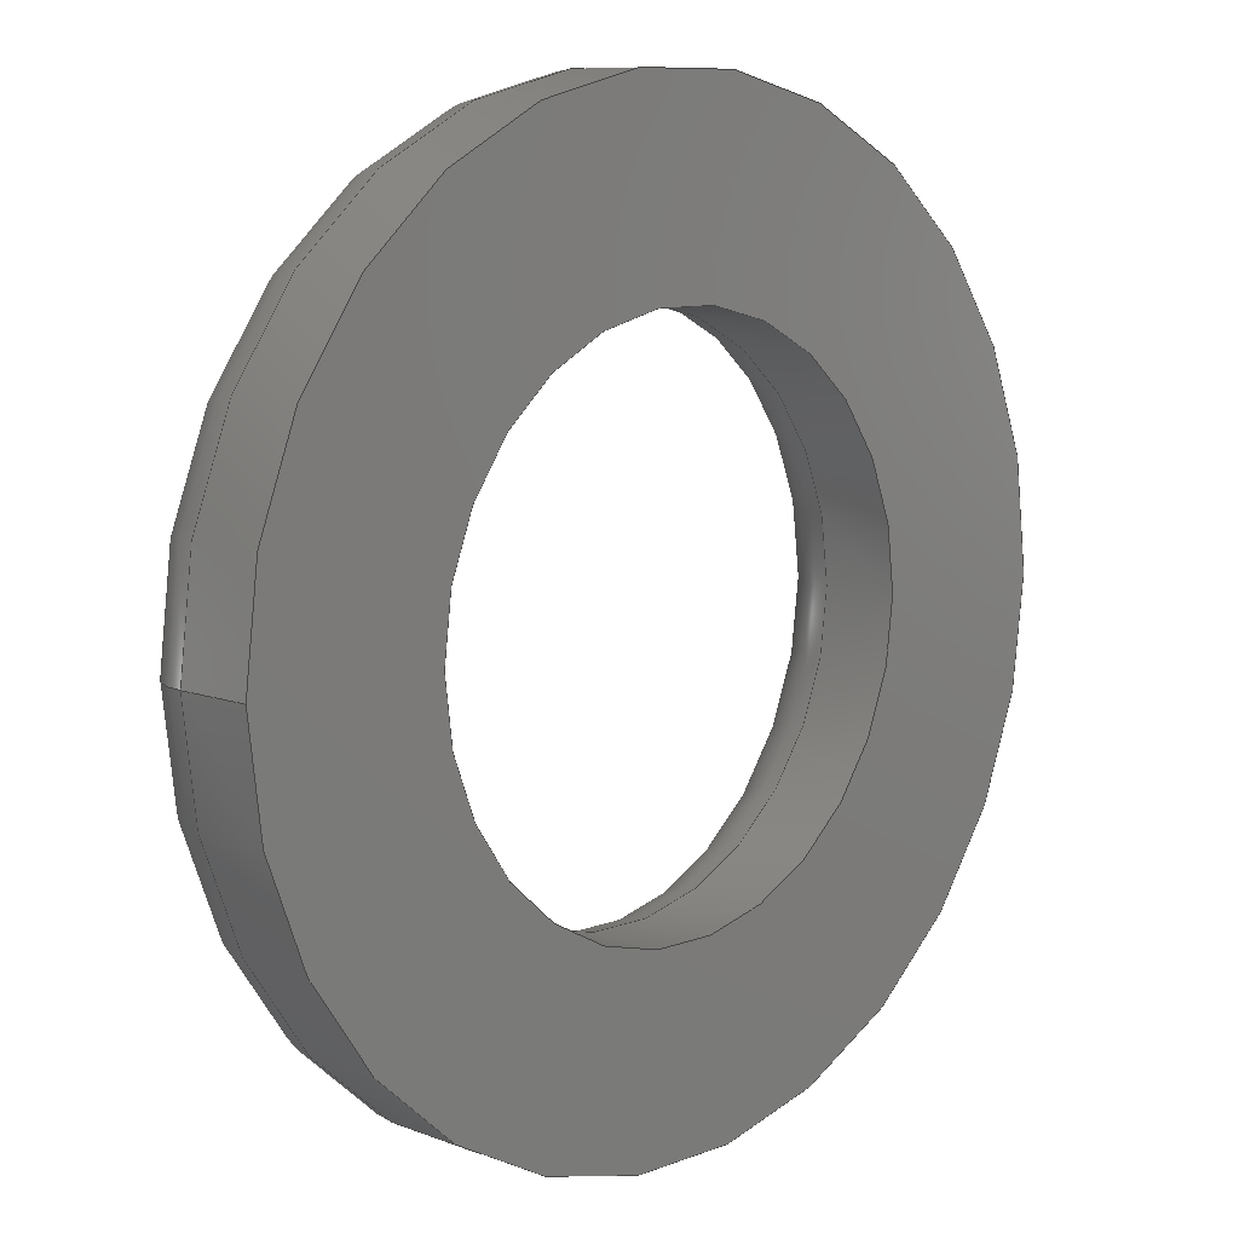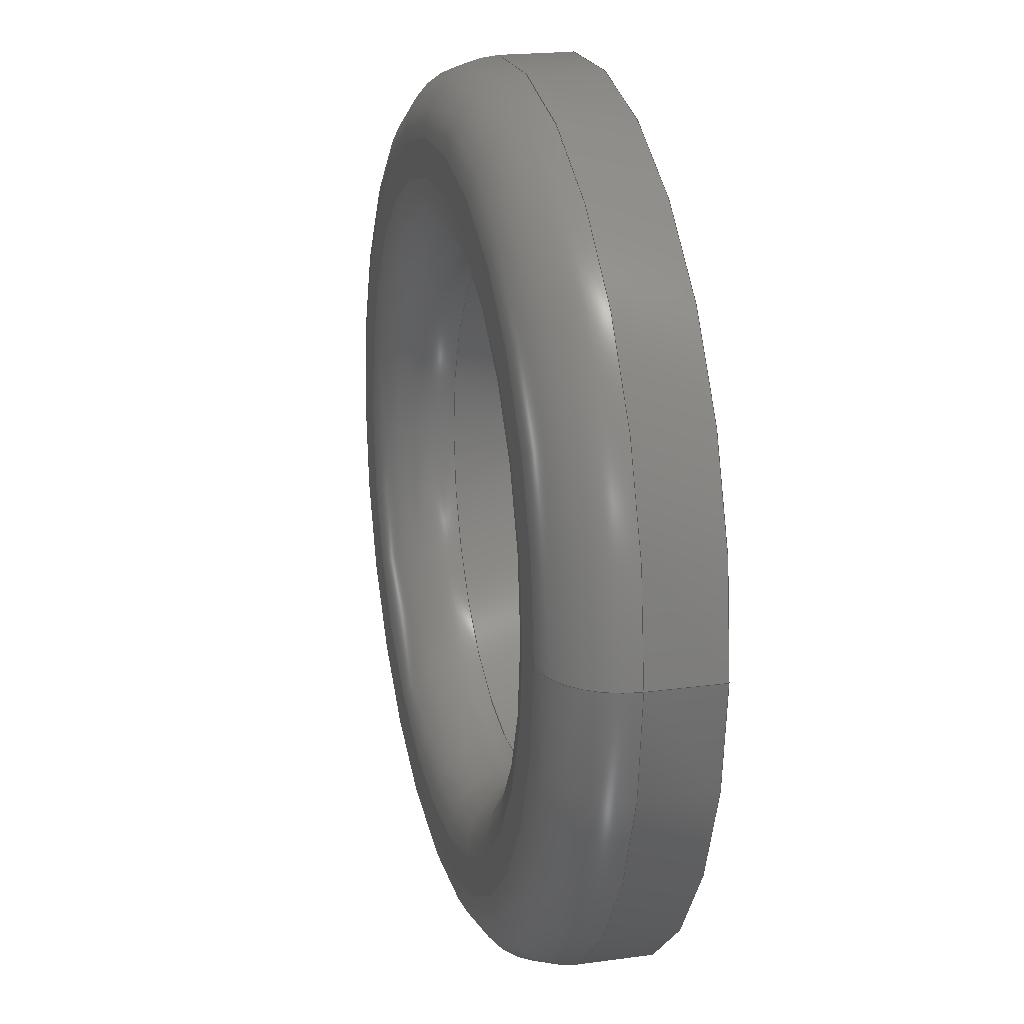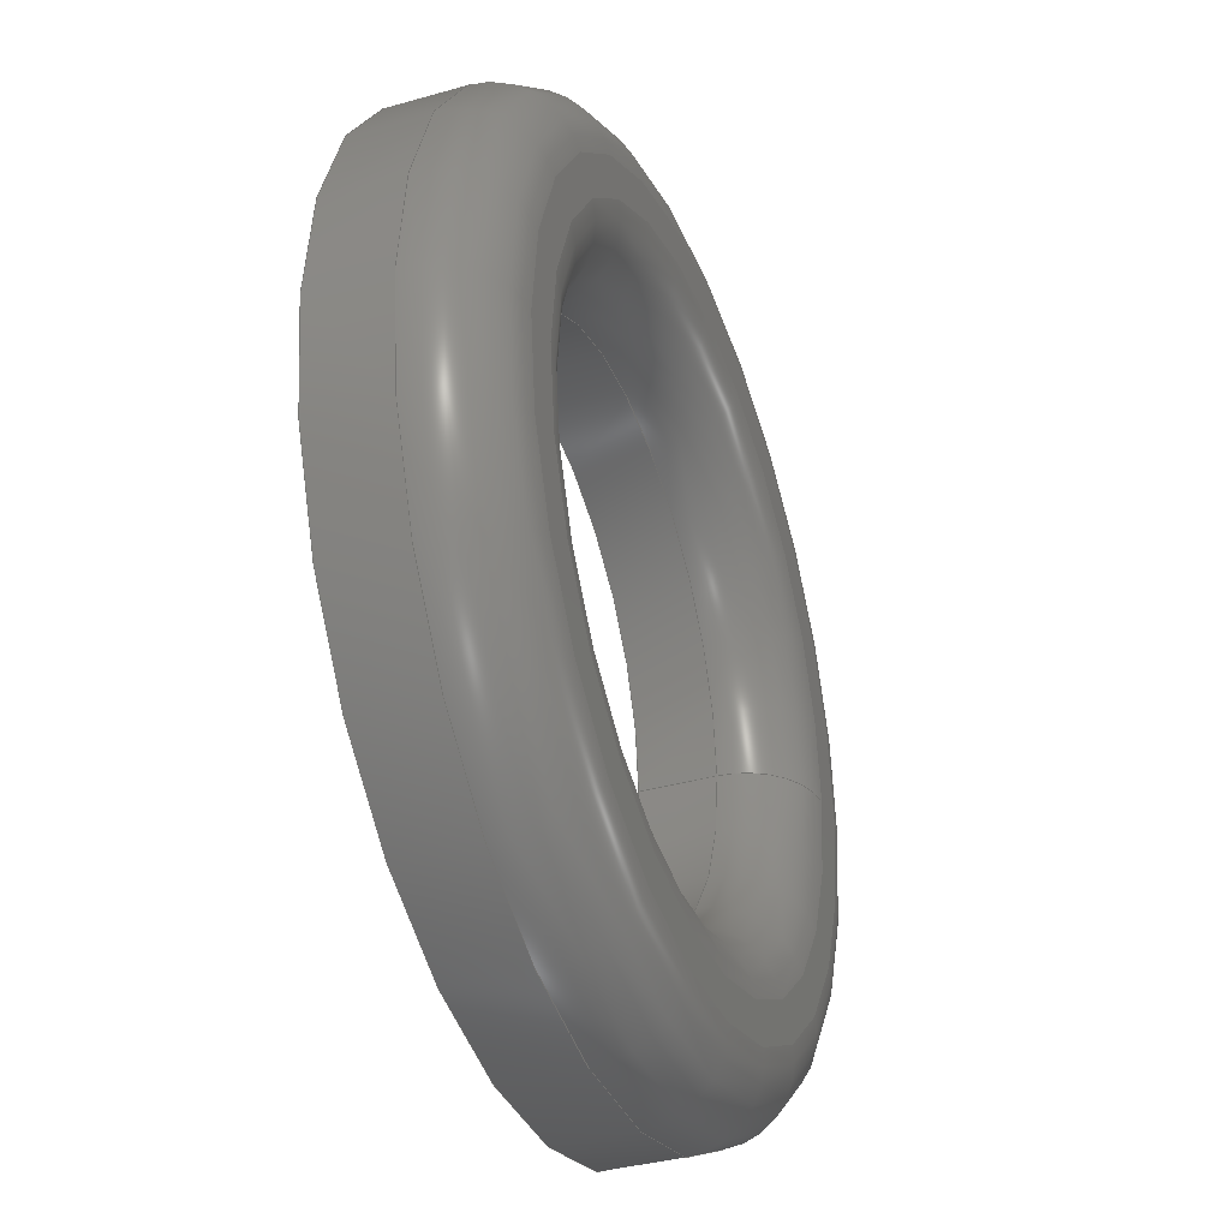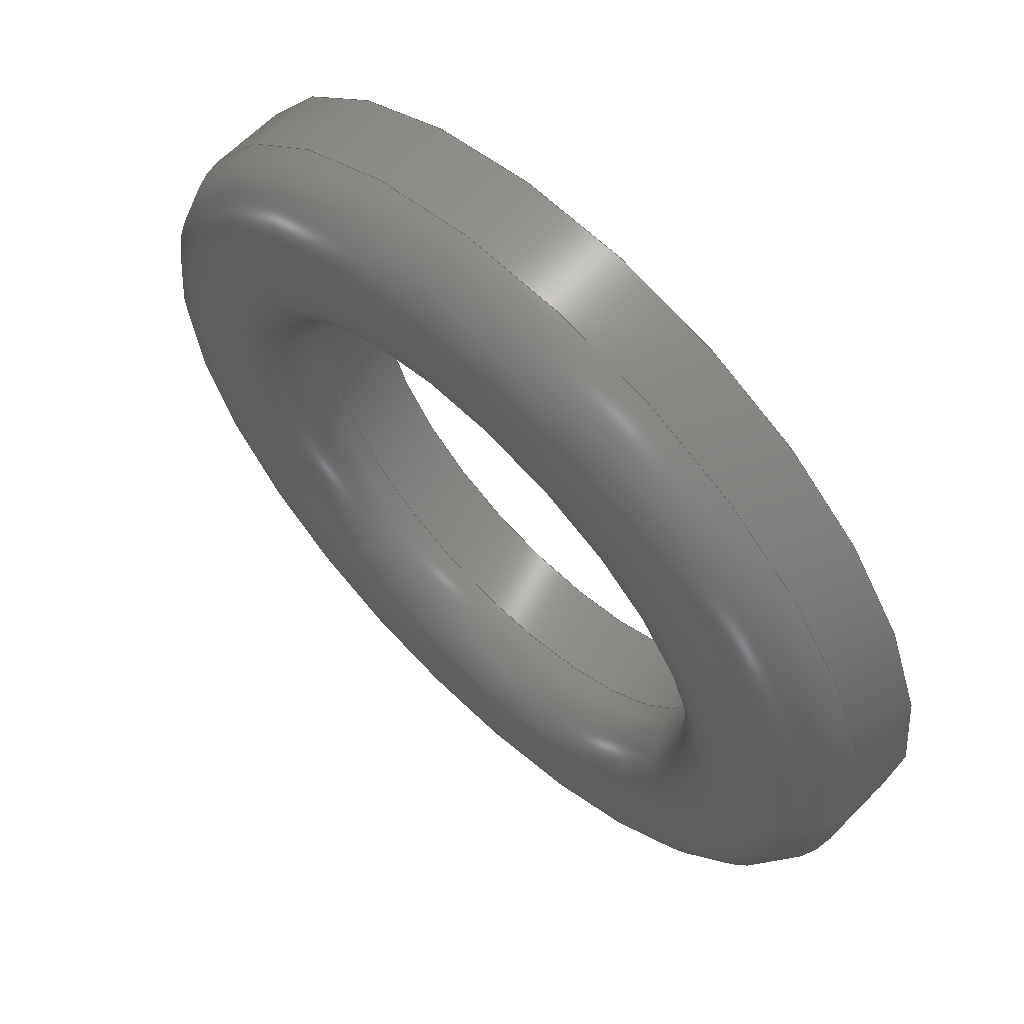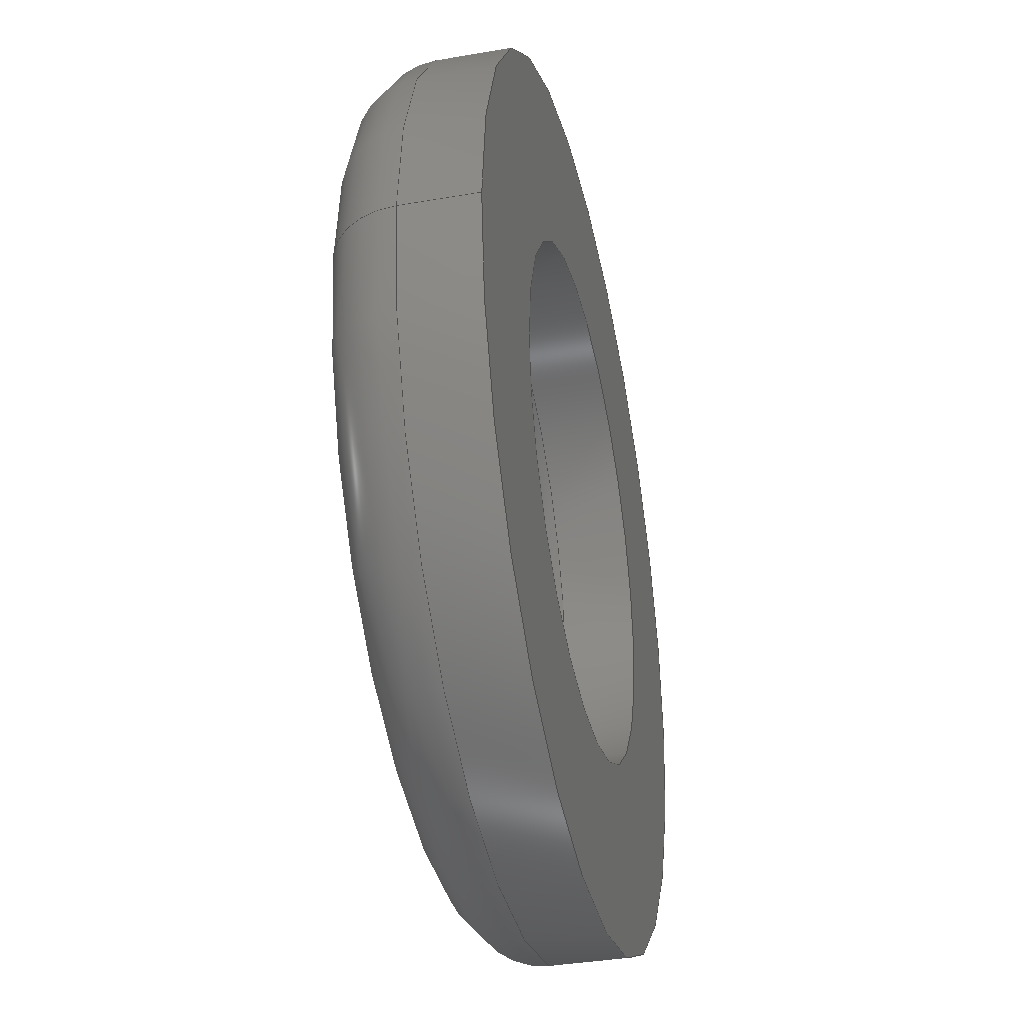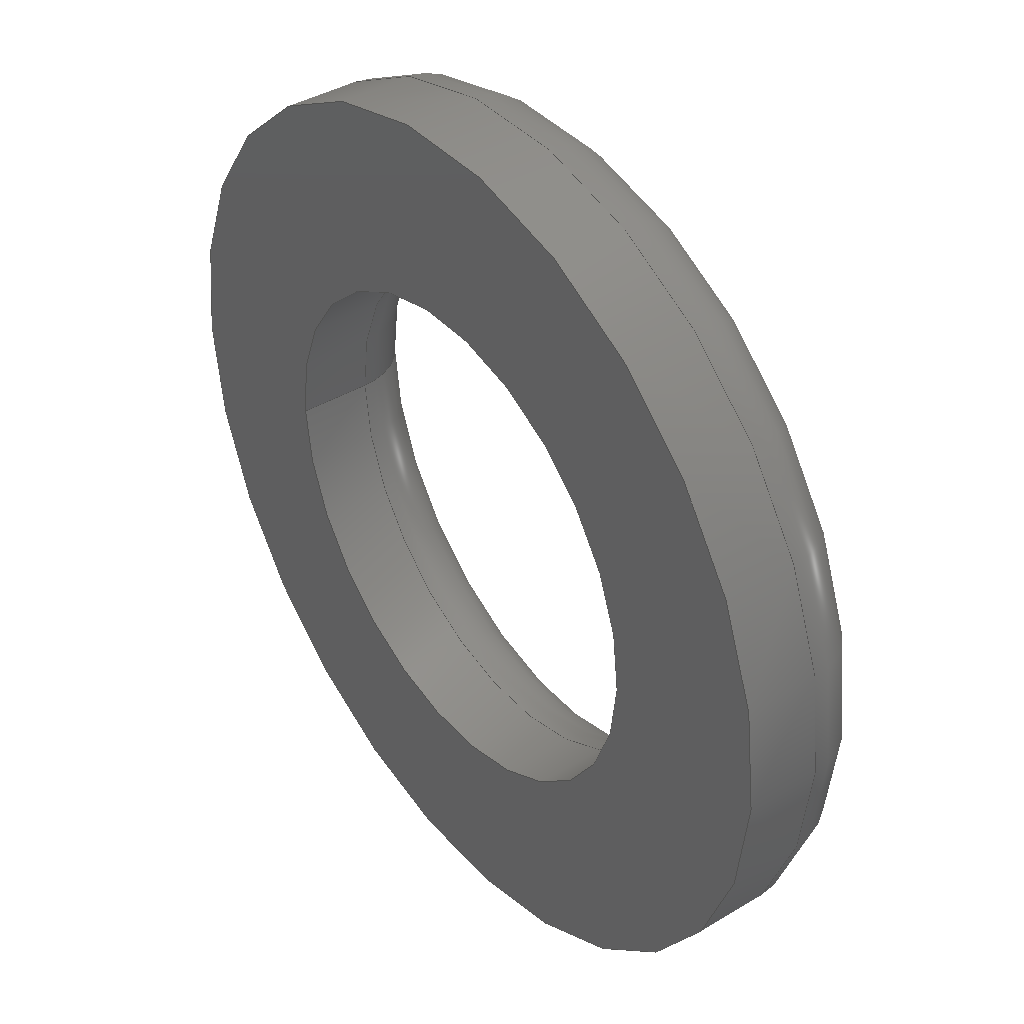
<metadata>
{"format":"step","ext":"step","renderer":"f3d","projection":"perspective","resolution":1024,"background":"white","views":[{"elev":9.2,"azim":134.6,"up":"+Y"},{"elev":20.1,"azim":75.9,"up":"+Y"},{"elev":-36.1,"azim":-69.5,"up":"+Y"},{"elev":63.5,"azim":44.3,"up":"+Y"},{"elev":-36.7,"azim":102.7,"up":"+Y"},{"elev":39.9,"azim":-126.7,"up":"+Y"}]}
</metadata>
<code>
ISO-10303-21;
DATA;
#1=SHAPE_REPRESENTATION_RELATIONSHIP('','',#80,#2);
#2=ADVANCED_BREP_SHAPE_REPRESENTATION('',(#78),#140);
#3=TOROIDAL_SURFACE('',#92,0.0025,0.0005);
#4=TOROIDAL_SURFACE('',#93,0.00225,0.0005);
#5=PLANE('',#88);
#6=PLANE('',#91);
#7=ORIENTED_EDGE('',*,*,#19,.T.);
#8=ORIENTED_EDGE('',*,*,#20,.F.);
#9=ORIENTED_EDGE('',*,*,#21,.T.);
#10=ORIENTED_EDGE('',*,*,#22,.T.);
#11=ORIENTED_EDGE('',*,*,#23,.T.);
#12=ORIENTED_EDGE('',*,*,#24,.T.);
#13=ORIENTED_EDGE('',*,*,#20,.T.);
#14=ORIENTED_EDGE('',*,*,#22,.F.);
#15=ORIENTED_EDGE('',*,*,#21,.F.);
#16=ORIENTED_EDGE('',*,*,#23,.F.);
#17=ORIENTED_EDGE('',*,*,#24,.F.);
#18=ORIENTED_EDGE('',*,*,#19,.F.);
#19=EDGE_CURVE('',#25,#25,#31,.T.);
#20=EDGE_CURVE('',#26,#26,#32,.T.);
#21=EDGE_CURVE('',#27,#27,#33,.F.);
#22=EDGE_CURVE('',#28,#28,#34,.T.);
#23=EDGE_CURVE('',#29,#29,#35,.T.);
#24=EDGE_CURVE('',#30,#30,#36,.F.);
#25=VERTEX_POINT('',#123);
#26=VERTEX_POINT('',#125);
#27=VERTEX_POINT('',#128);
#28=VERTEX_POINT('',#130);
#29=VERTEX_POINT('',#133);
#30=VERTEX_POINT('',#135);
#31=CIRCLE('',#83,0.00175);
#32=CIRCLE('',#84,0.00175);
#33=CIRCLE('',#86,0.003);
#34=CIRCLE('',#87,0.003);
#35=CIRCLE('',#89,0.0025);
#36=CIRCLE('',#90,0.00225);
#37=EDGE_LOOP('',(#7));
#38=EDGE_LOOP('',(#8));
#39=EDGE_LOOP('',(#9));
#40=EDGE_LOOP('',(#10));
#41=EDGE_LOOP('',(#11));
#42=EDGE_LOOP('',(#12));
#43=EDGE_LOOP('',(#13));
#44=EDGE_LOOP('',(#14));
#45=EDGE_LOOP('',(#15));
#46=EDGE_LOOP('',(#16));
#47=EDGE_LOOP('',(#17));
#48=EDGE_LOOP('',(#18));
#49=FACE_BOUND('',#37,.T.);
#50=FACE_BOUND('',#38,.T.);
#51=FACE_BOUND('',#39,.T.);
#52=FACE_BOUND('',#40,.T.);
#53=FACE_BOUND('',#41,.T.);
#54=FACE_BOUND('',#42,.T.);
#55=FACE_BOUND('',#43,.T.);
#56=FACE_BOUND('',#44,.T.);
#57=FACE_BOUND('',#45,.T.);
#58=FACE_BOUND('',#46,.T.);
#59=FACE_BOUND('',#47,.T.);
#60=FACE_BOUND('',#48,.T.);
#61=CYLINDRICAL_SURFACE('',#82,0.00175);
#62=CYLINDRICAL_SURFACE('',#85,0.003);
#63=ADVANCED_FACE('',(#49,#50),#61,.F.);
#64=ADVANCED_FACE('',(#51,#52),#62,.T.);
#65=ADVANCED_FACE('',(#53,#54),#5,.T.);
#66=ADVANCED_FACE('',(#55,#56),#6,.F.);
#67=ADVANCED_FACE('',(#57,#58),#3,.T.);
#68=ADVANCED_FACE('',(#59,#60),#4,.T.);
#69=CLOSED_SHELL('',(#63,#64,#65,#66,#67,#68));
#70=STYLED_ITEM('',(#71),#78);
#71=PRESENTATION_STYLE_ASSIGNMENT((#72));
#72=SURFACE_STYLE_USAGE(.BOTH.,#73);
#73=SURFACE_SIDE_STYLE('',(#74));
#74=SURFACE_STYLE_FILL_AREA(#75);
#75=FILL_AREA_STYLE('',(#76));
#76=FILL_AREA_STYLE_COLOUR('',#77);
#77=COLOUR_RGB('',0.2314,0.3804,0.7059);
#78=MANIFOLD_SOLID_BREP('m3_1mm',#69);
#79=SHAPE_DEFINITION_REPRESENTATION(#145,#80);
#80=SHAPE_REPRESENTATION('m3_1mm',(#81),#140);
#81=AXIS2_PLACEMENT_3D('',#120,#94,#95);
#82=AXIS2_PLACEMENT_3D('',#121,#96,#97);
#83=AXIS2_PLACEMENT_3D('',#122,#98,#99);
#84=AXIS2_PLACEMENT_3D('',#124,#100,#101);
#85=AXIS2_PLACEMENT_3D('',#126,#102,#103);
#86=AXIS2_PLACEMENT_3D('',#127,#104,#105);
#87=AXIS2_PLACEMENT_3D('',#129,#106,#107);
#88=AXIS2_PLACEMENT_3D('',#131,#108,#109);
#89=AXIS2_PLACEMENT_3D('',#132,#110,#111);
#90=AXIS2_PLACEMENT_3D('',#134,#112,#113);
#91=AXIS2_PLACEMENT_3D('',#136,#114,#115);
#92=AXIS2_PLACEMENT_3D('',#137,#116,#117);
#93=AXIS2_PLACEMENT_3D('',#138,#118,#119);
#94=DIRECTION('',(0,0,1));
#95=DIRECTION('',(1,0,0));
#96=DIRECTION('',(0,0,-1));
#97=DIRECTION('',(-1,0,0));
#98=DIRECTION('',(0,0,1));
#99=DIRECTION('',(1,0,0));
#100=DIRECTION('',(0,0,1));
#101=DIRECTION('',(1,0,0));
#102=DIRECTION('',(0,0,-1));
#103=DIRECTION('',(-1,0,0));
#104=DIRECTION('',(0,0,1));
#105=DIRECTION('',(1,0,0));
#106=DIRECTION('',(0,0,1));
#107=DIRECTION('',(1,0,0));
#108=DIRECTION('',(0,0,1));
#109=DIRECTION('',(1,0,0));
#110=DIRECTION('',(0,0,1));
#111=DIRECTION('',(1,0,0));
#112=DIRECTION('',(0,0,1));
#113=DIRECTION('',(1,0,0));
#114=DIRECTION('',(0,0,1));
#115=DIRECTION('',(1,0,0));
#116=DIRECTION('',(0,0,1));
#117=DIRECTION('',(1,0,0));
#118=DIRECTION('',(0,0,1));
#119=DIRECTION('',(1,0,0));
#120=CARTESIAN_POINT('',(0,0,0));
#121=CARTESIAN_POINT('',(0.006246,-0.004264,0.001));
#122=CARTESIAN_POINT('',(0.006246,-0.004264,0.0005));
#123=CARTESIAN_POINT('',(0.007996,-0.004264,0.0005));
#124=CARTESIAN_POINT('',(0.006246,-0.004264,0));
#125=CARTESIAN_POINT('',(0.007996,-0.004264,0));
#126=CARTESIAN_POINT('',(0.006246,-0.004264,0.001));
#127=CARTESIAN_POINT('',(0.006246,-0.004264,0.0005));
#128=CARTESIAN_POINT('',(0.009246,-0.004264,0.0005));
#129=CARTESIAN_POINT('',(0.006246,-0.004264,0));
#130=CARTESIAN_POINT('',(0.009246,-0.004264,0));
#131=CARTESIAN_POINT('',(0.002998,-0.002007,0.001));
#132=CARTESIAN_POINT('',(0.006246,-0.004264,0.001));
#133=CARTESIAN_POINT('',(0.008746,-0.004264,0.001));
#134=CARTESIAN_POINT('',(0.006246,-0.004264,0.001));
#135=CARTESIAN_POINT('',(0.008496,-0.004264,0.001));
#136=CARTESIAN_POINT('',(0.002998,-0.002007,0));
#137=CARTESIAN_POINT('',(0.006246,-0.004264,0.0005));
#138=CARTESIAN_POINT('',(0.006246,-0.004264,0.0005));
#139=MECHANICAL_DESIGN_GEOMETRIC_PRESENTATION_REPRESENTATION('',(#70),#140);
#140=(
GEOMETRIC_REPRESENTATION_CONTEXT(3)
GLOBAL_UNCERTAINTY_ASSIGNED_CONTEXT((#141))
GLOBAL_UNIT_ASSIGNED_CONTEXT((#144,#143,#142))
REPRESENTATION_CONTEXT('m3_1mm','TOP_LEVEL_ASSEMBLY_PART')
);
#141=UNCERTAINTY_MEASURE_WITH_UNIT(LENGTH_MEASURE(1e-08),#144,
'DISTANCE_ACCURACY_VALUE','Maximum Tolerance applied to model');
#142=(
NAMED_UNIT(*)
SI_UNIT($,.STERADIAN.)
SOLID_ANGLE_UNIT()
);
#143=(
NAMED_UNIT(*)
PLANE_ANGLE_UNIT()
SI_UNIT($,.RADIAN.)
);
#144=(
LENGTH_UNIT()
NAMED_UNIT(*)
SI_UNIT($,.METRE.)
);
#145=PRODUCT_DEFINITION_SHAPE('','',#146);
#146=PRODUCT_DEFINITION('','',#148,#147);
#147=PRODUCT_DEFINITION_CONTEXT('',#154,'design');
#148=PRODUCT_DEFINITION_FORMATION_WITH_SPECIFIED_SOURCE('','',#150,
 .NOT_KNOWN.);
#149=PRODUCT_RELATED_PRODUCT_CATEGORY('','',(#150));
#150=PRODUCT('m3_1mm','m3_1mm','m3_1mm',(#152));
#151=PRODUCT_CATEGORY('','');
#152=PRODUCT_CONTEXT('',#154,'mechanical');
#153=APPLICATION_PROTOCOL_DEFINITION('international standard',
'ap242_managed_model_based_3d_engineering',2011,#154);
#154=APPLICATION_CONTEXT('managed model based 3d engineering');
ENDSEC;
END-ISO-10303-21;

</code>
